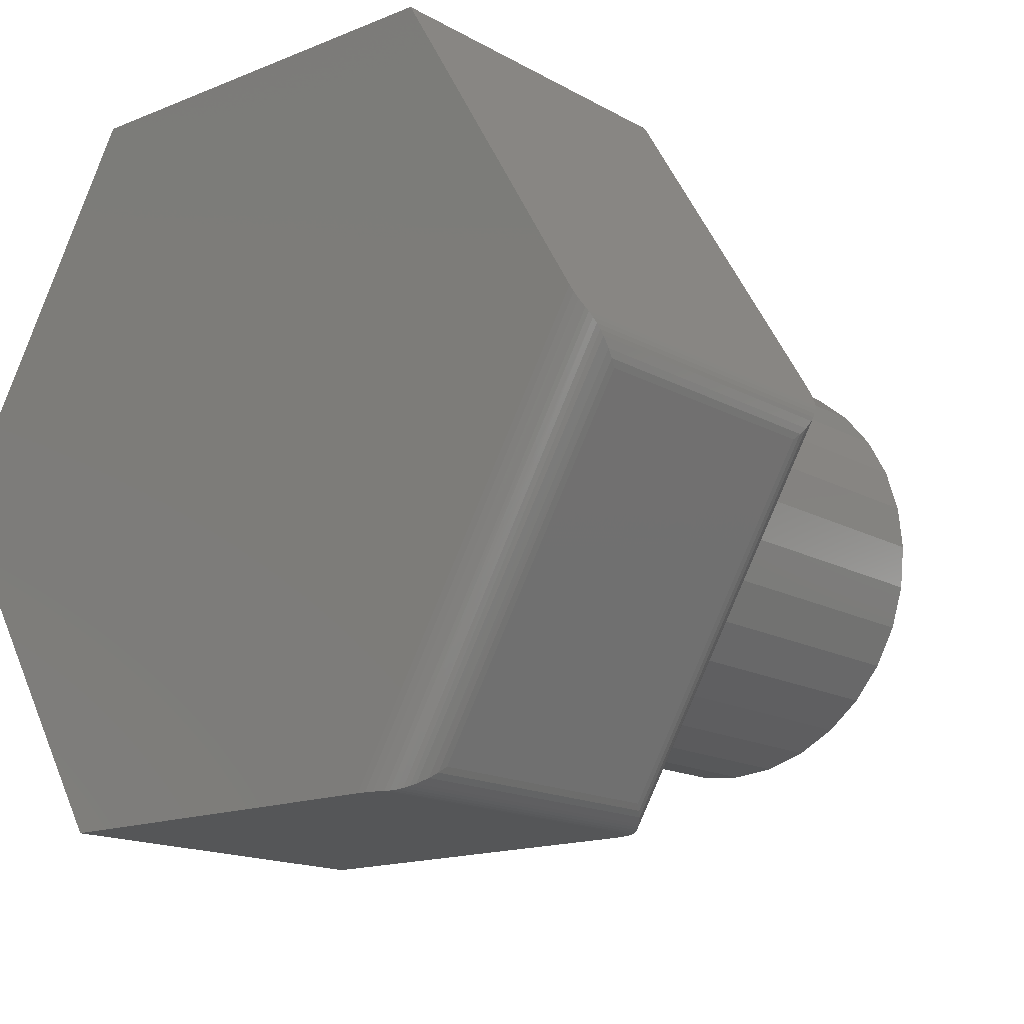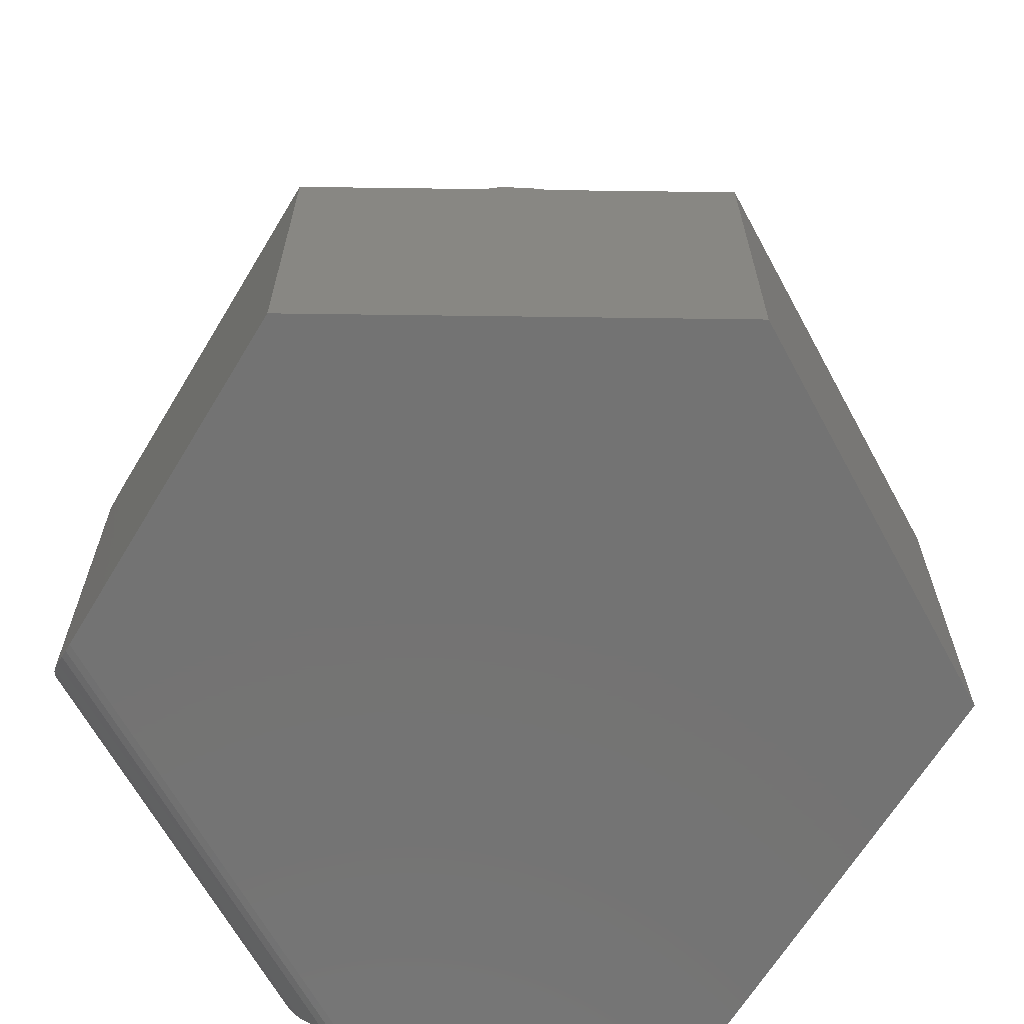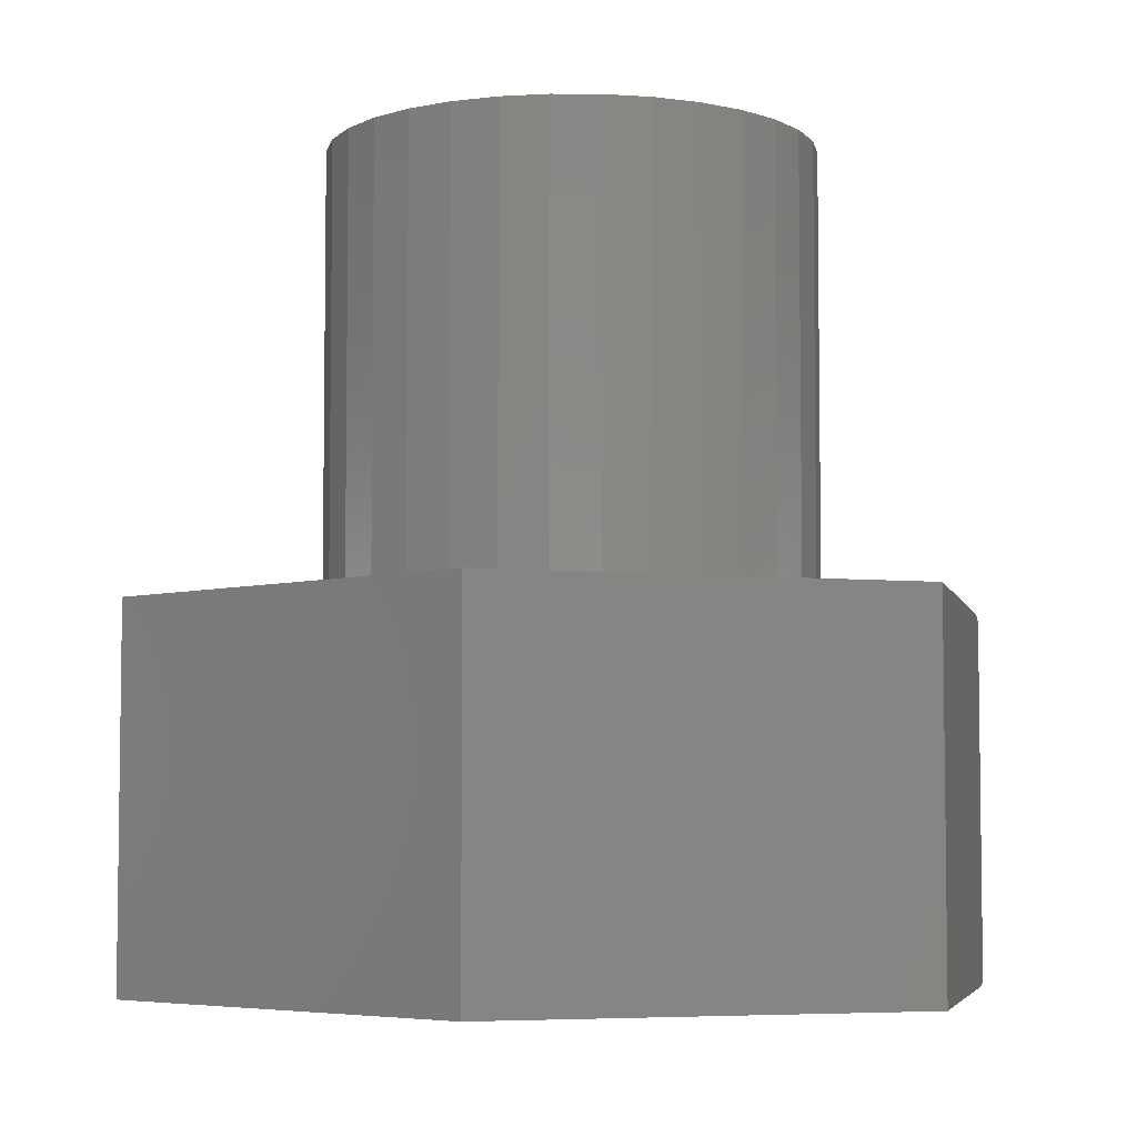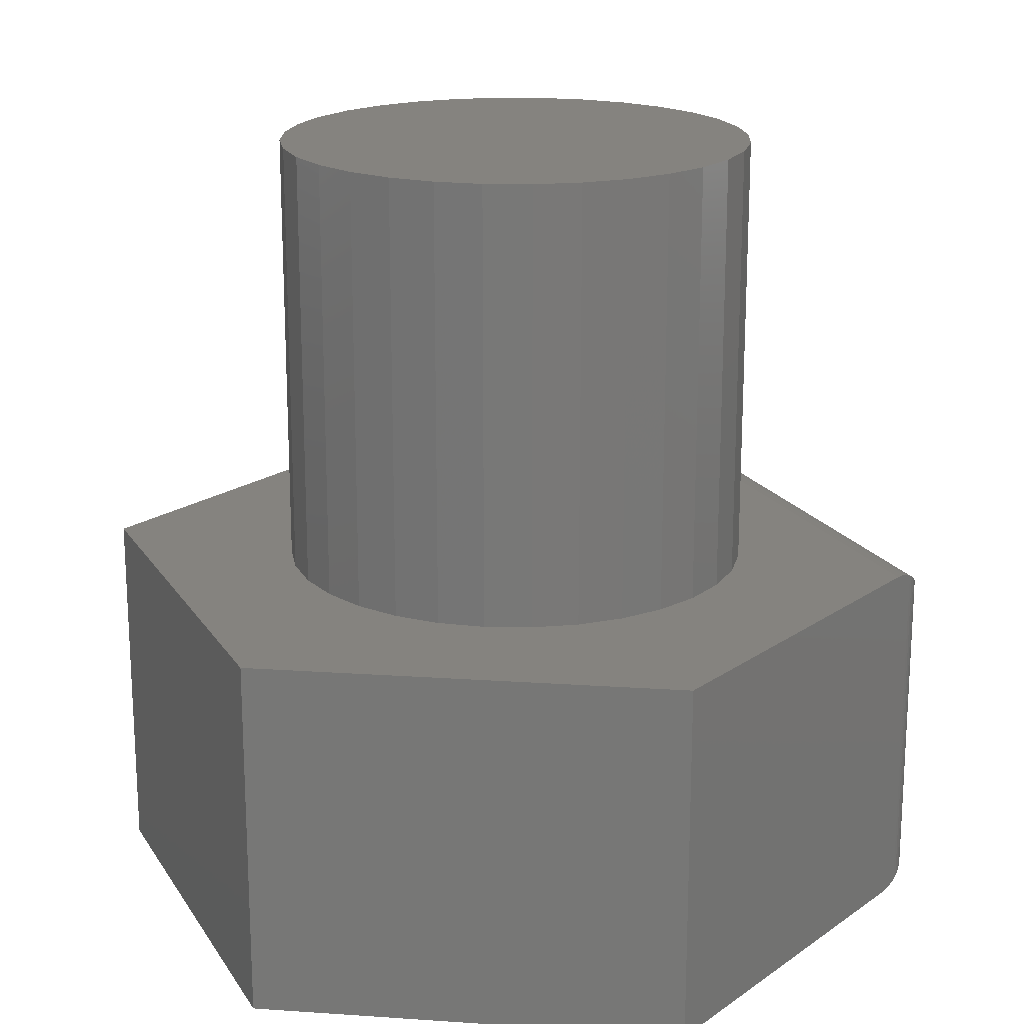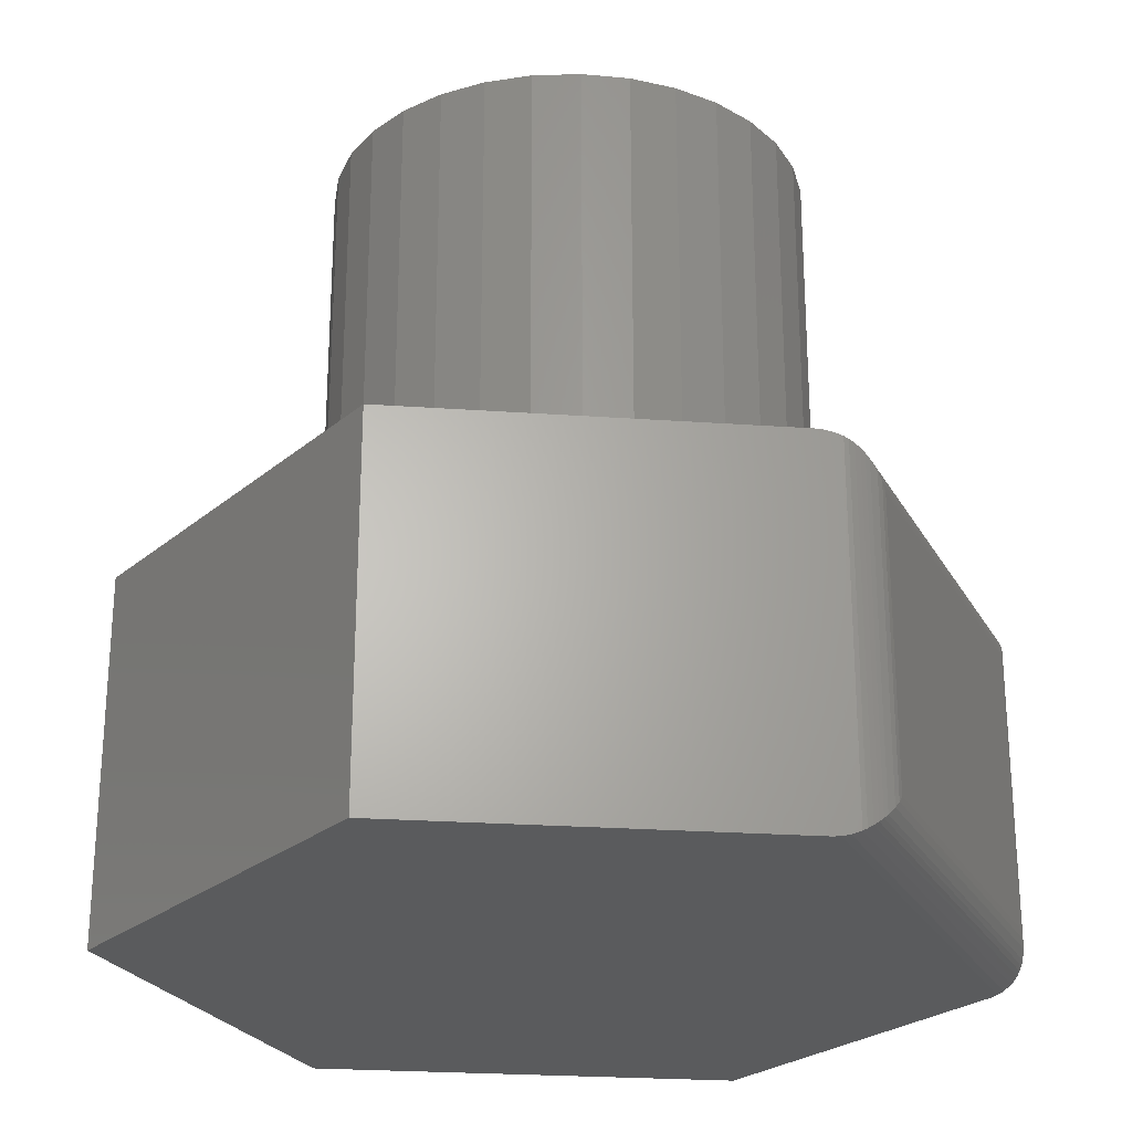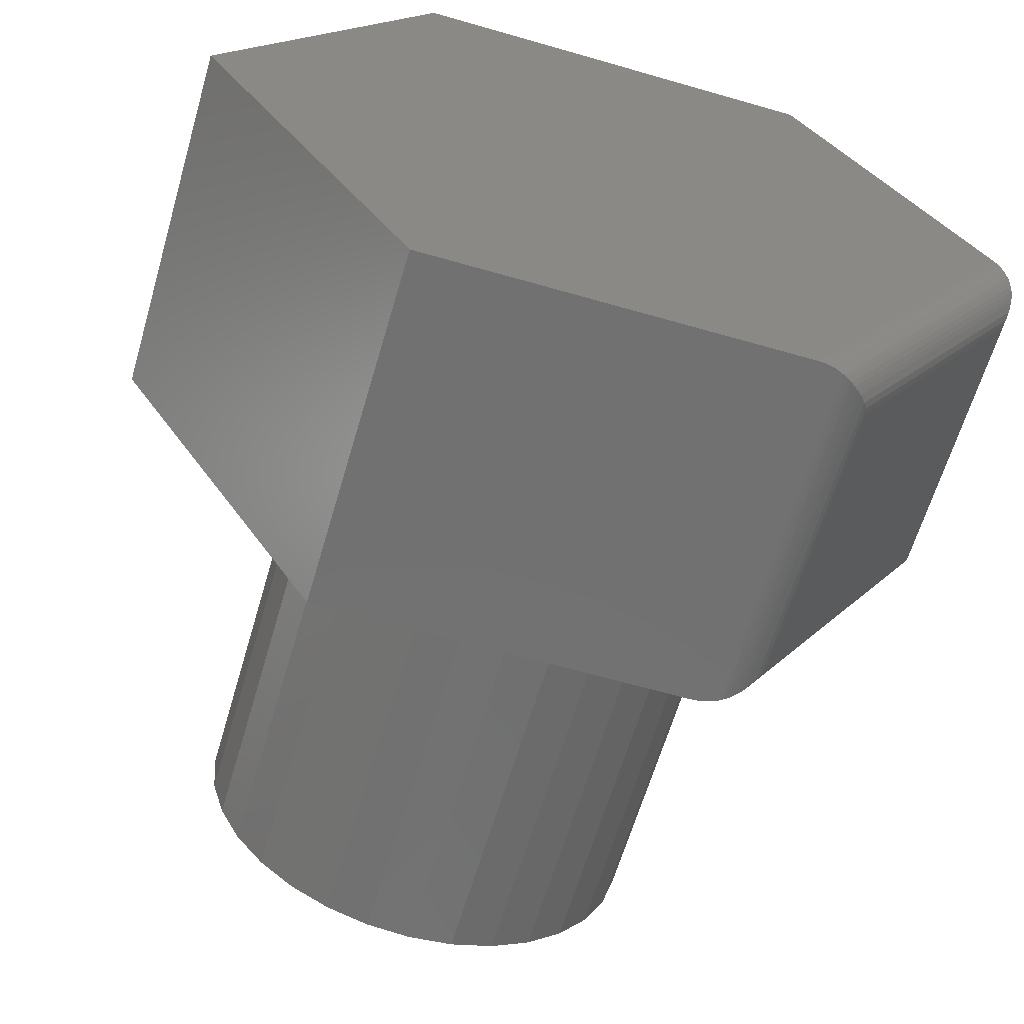
<metadata>
{"format":"stl","ext":"stl","renderer":"f3d","projection":"perspective","resolution":1024,"background":"white","views":[{"elev":-15.6,"azim":-139.5,"up":"+Y"},{"elev":-65.4,"azim":58.9,"up":"+Z"},{"elev":-5.3,"azim":162.2,"up":"+Z"},{"elev":18.9,"azim":-172.6,"up":"+Z"},{"elev":-25.2,"azim":-126.8,"up":"+Z"},{"elev":-63.0,"azim":163.7,"up":"+Y"}]}
</metadata>
<code>
# stl→obj: 120 verts, 236 faces
v 0.75 -5.551e-17 0.6328
v 0.2935 0.2931 0.6328
v 0.345 0.2303 0.6328
v 0.3833 0.1586 0.6328
v 0.4069 0.08086 0.6328
v 0.4149 0 0.6328
v 0.4069 -0.08086 0.6328
v 0.3711 -0.6474 0.6328
v -0.3711 0.6474 0.6328
v -0.7047 0.07732 0.6328
v -0.2299 0.3446 0.6328
v -0.1582 0.3829 0.6328
v -0.08045 0.4065 0.6328
v 0.0004112 0.4145 0.6328
v 0.3711 0.6474 0.6328
v -0.2805 -0.6474 0.6328
v -0.3825 -0.1586 0.6328
v -0.4061 -0.08086 0.6328
v -0.4141 5.076e-17 0.6328
v -0.4061 0.08086 0.6328
v -0.3825 0.1586 0.6328
v -0.3442 0.2303 0.6328
v -0.2927 0.2931 0.6328
v 0.0004112 -0.4145 0.6328
v -0.08045 -0.4065 0.6328
v -0.1582 -0.3829 0.6328
v -0.2299 -0.3446 0.6328
v -0.2927 -0.2931 0.6328
v -0.3442 -0.2303 0.6328
v 0.08127 0.4065 0.6328
v 0.159 0.3829 0.6328
v 0.2307 0.3446 0.6328
v 0.3833 -0.1586 0.6328
v 0.345 -0.2303 0.6328
v 0.2935 -0.2931 0.6328
v 0.2307 -0.3446 0.6328
v 0.159 -0.3829 0.6328
v 0.08127 -0.4065 0.6328
v 0.4149 0 1.398
v 0.4069 -0.08086 1.398
v 0.3833 -0.1586 1.398
v 0.345 -0.2303 1.398
v 0.2935 -0.2931 1.398
v 0.2307 -0.3446 1.398
v 0.159 -0.3829 1.398
v 0.08127 -0.4065 1.398
v 0.0004112 -0.4145 1.398
v -0.08045 -0.4065 1.398
v -0.1582 -0.3829 1.398
v -0.2299 -0.3446 1.398
v -0.2927 -0.2931 1.398
v -0.3442 -0.2303 1.398
v -0.3825 -0.1586 1.398
v -0.4061 -0.08086 1.398
v -0.4141 5.076e-17 1.398
v -0.4061 0.08086 1.398
v -0.3825 0.1586 1.398
v -0.3442 0.2303 1.398
v -0.2927 0.2931 1.398
v -0.2299 0.3446 1.398
v -0.1582 0.3829 1.398
v -0.08045 0.4065 1.398
v 0.0004112 0.4145 1.398
v 0.08127 0.4065 1.398
v 0.159 0.3829 1.398
v 0.2307 0.3446 1.398
v 0.2935 0.2931 1.398
v 0.345 0.2303 1.398
v 0.3833 0.1586 1.398
v 0.4069 0.08086 1.398
v 0.3711 0.6474 0
v 0.75 -5.551e-17 0
v -0.3711 0.6474 0
v -0.7047 0.07732 0
v 0.3711 -0.6474 0
v -0.2805 -0.6474 0
v -0.7269 0.03947 0.01
v -0.7269 0.03947 0.6228
v -0.7188 0.05336 0.003849
v -0.7188 0.05336 0.629
v -0.7118 0.0652 0.0009668
v -0.7118 0.0652 0.6318
v -0.2947 -0.6474 0.0009669
v -0.2947 -0.6474 0.6318
v -0.3086 -0.6474 0.003848
v -0.3086 -0.6474 0.629
v -0.3263 -0.6474 0.0107
v -0.3263 -0.6474 0.6221
v -0.7269 -0.03947 0.5547
v -0.7269 -0.03947 0.07812
v -0.3937 -0.6087 0.5547
v -0.3937 -0.6087 0.07812
v -0.7337 0.02444 0.01955
v -0.7303 0.0329 0.01393
v -0.3336 -0.647 0.01469
v -0.3424 -0.6457 0.0203
v -0.3507 -0.6434 0.02643
v -0.7359 0.01597 0.02571
v -0.3585 -0.6404 0.03296
v -0.7372 0.007585 0.0323
v -0.3656 -0.6367 0.03978
v -0.3867 -0.6187 0.066
v -0.7323 -0.02834 0.06579
v -0.3782 -0.6276 0.05403
v -0.7359 -0.01633 0.05363
v -0.7376 -0.0006275 0.0392
v -0.3336 -0.647 0.6181
v -0.3424 -0.6457 0.6125
v -0.3507 -0.6434 0.6064
v -0.3585 -0.6404 0.5999
v -0.3656 -0.6367 0.593
v -0.3867 -0.6187 0.5668
v -0.3782 -0.6276 0.5788
v -0.7376 -0.0006275 0.5936
v -0.7372 0.007585 0.6005
v -0.7359 0.01597 0.6071
v -0.7337 0.02444 0.6133
v -0.7303 0.0329 0.6189
v -0.7323 -0.02834 0.567
v -0.7359 -0.01633 0.5792
f 1 2 3
f 1 3 4
f 1 4 5
f 1 5 6
f 1 6 7
f 1 7 8
f 9 10 11
f 9 11 12
f 9 12 13
f 9 13 14
f 9 14 15
f 10 16 17
f 10 17 18
f 10 18 19
f 10 19 20
f 10 20 21
f 10 21 22
f 10 22 23
f 10 23 11
f 16 8 24
f 16 24 25
f 16 25 26
f 16 26 27
f 16 27 28
f 16 28 29
f 16 29 17
f 15 14 30
f 15 30 31
f 15 31 32
f 15 32 2
f 15 2 1
f 8 7 33
f 8 33 34
f 8 34 35
f 8 35 36
f 8 36 37
f 8 37 38
f 8 38 24
f 6 39 7
f 7 39 40
f 7 40 33
f 33 40 41
f 33 41 34
f 34 41 42
f 34 42 35
f 35 42 43
f 35 43 36
f 36 43 44
f 36 44 37
f 37 44 45
f 37 45 38
f 38 45 46
f 38 46 24
f 24 46 47
f 24 47 25
f 25 47 48
f 25 48 26
f 26 48 49
f 26 49 27
f 27 49 50
f 27 50 28
f 28 50 51
f 28 51 29
f 29 51 52
f 29 52 17
f 17 52 53
f 17 53 18
f 18 53 54
f 18 54 19
f 19 54 55
f 19 55 20
f 20 55 56
f 20 56 21
f 21 56 57
f 21 57 22
f 22 57 58
f 22 58 23
f 23 58 59
f 23 59 11
f 11 59 60
f 11 60 12
f 12 60 61
f 12 61 13
f 13 61 62
f 13 62 14
f 14 62 63
f 14 63 30
f 30 63 64
f 30 64 31
f 31 64 65
f 31 65 32
f 32 65 66
f 32 66 2
f 2 66 67
f 2 67 3
f 3 67 68
f 3 68 4
f 4 68 69
f 4 69 5
f 5 69 70
f 5 70 6
f 6 70 39
f 62 64 63
f 64 62 65
f 65 62 61
f 65 61 66
f 66 61 60
f 66 60 67
f 67 60 59
f 67 59 68
f 68 59 58
f 68 58 69
f 69 58 57
f 69 57 70
f 70 57 56
f 70 56 39
f 39 56 55
f 39 55 40
f 40 55 54
f 40 54 41
f 41 54 53
f 41 53 42
f 42 53 52
f 42 52 43
f 43 52 51
f 43 51 44
f 44 51 50
f 44 50 45
f 45 50 49
f 45 49 46
f 46 49 48
f 46 48 47
f 71 72 73
f 73 72 74
f 72 75 74
f 74 75 76
f 77 78 79
f 79 78 80
f 79 80 81
f 81 80 82
f 81 82 74
f 74 82 10
f 74 10 73
f 73 10 9
f 75 8 76
f 76 8 16
f 76 16 83
f 83 16 84
f 83 84 85
f 85 84 86
f 85 86 87
f 87 86 88
f 89 90 91
f 91 90 92
f 93 94 95
f 95 96 93
f 93 96 97
f 93 97 98
f 98 97 99
f 98 99 100
f 100 99 101
f 87 95 94
f 87 94 77
f 87 77 79
f 87 79 85
f 74 76 81
f 81 76 83
f 81 83 79
f 79 83 85
f 92 90 102
f 102 90 103
f 102 103 104
f 104 103 105
f 104 105 101
f 101 105 106
f 101 106 100
f 87 107 95
f 87 88 107
f 95 107 108
f 95 108 96
f 96 108 109
f 96 109 97
f 97 109 110
f 97 110 99
f 99 110 111
f 91 92 112
f 112 92 102
f 112 102 113
f 113 102 104
f 113 104 111
f 111 104 101
f 111 101 99
f 114 110 115
f 115 110 109
f 115 109 116
f 116 109 108
f 116 108 117
f 117 108 107
f 117 107 118
f 88 86 78
f 88 78 118
f 88 118 107
f 89 91 119
f 119 91 112
f 119 112 120
f 120 112 113
f 120 113 114
f 114 113 111
f 114 111 110
f 16 10 84
f 84 10 82
f 84 82 86
f 86 82 80
f 86 80 78
f 78 94 118
f 78 77 94
f 106 115 100
f 100 115 116
f 100 116 98
f 98 116 117
f 98 117 93
f 93 117 118
f 93 118 94
f 90 89 103
f 103 89 119
f 103 119 105
f 105 119 120
f 105 120 106
f 106 120 114
f 106 114 115
f 15 71 9
f 9 71 73
f 1 72 15
f 15 72 71
f 8 75 1
f 1 75 72

</code>
